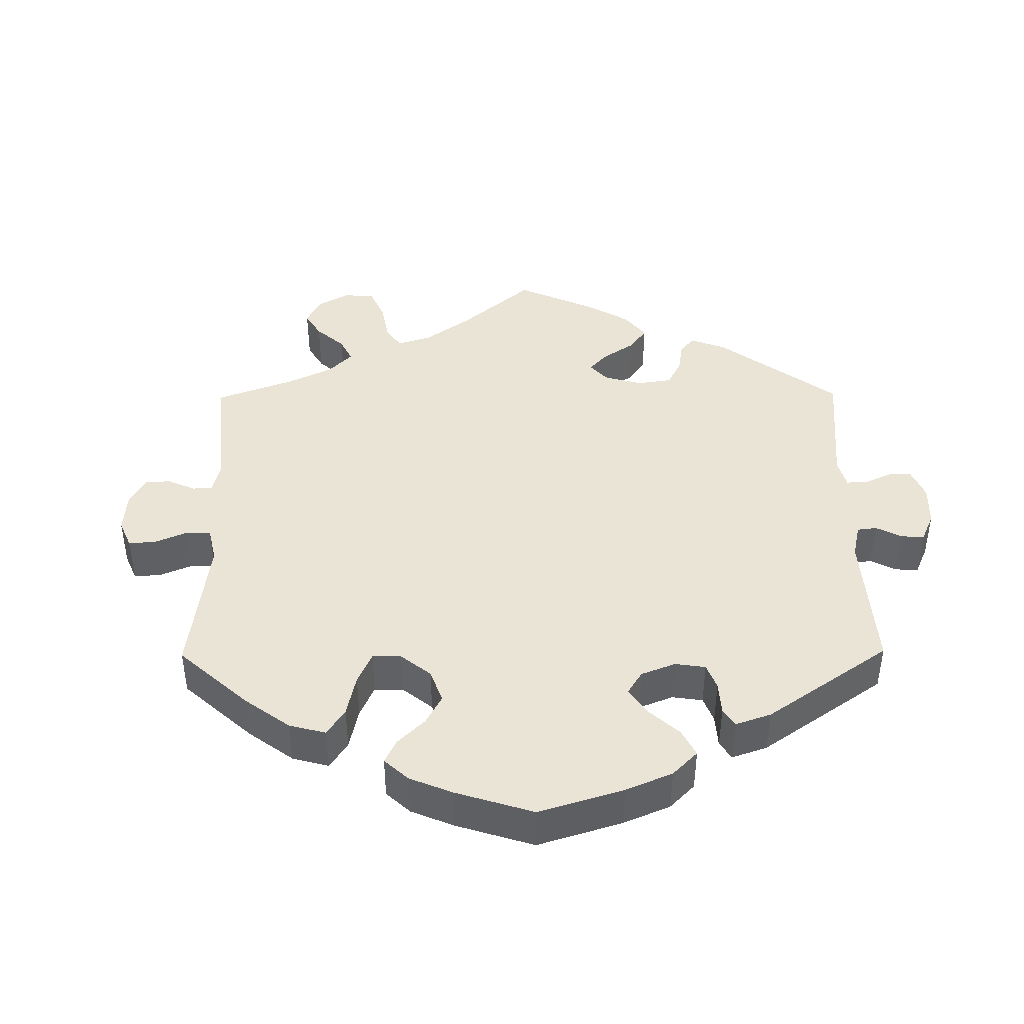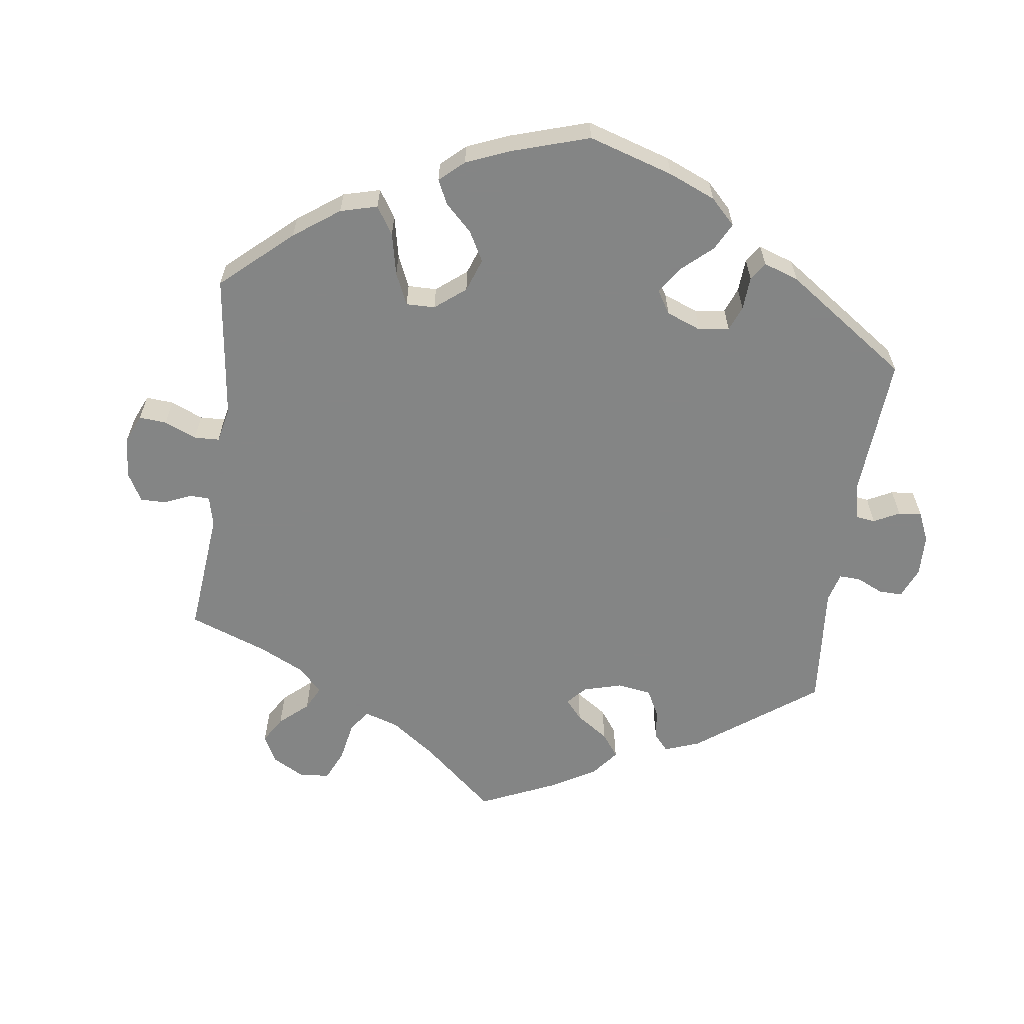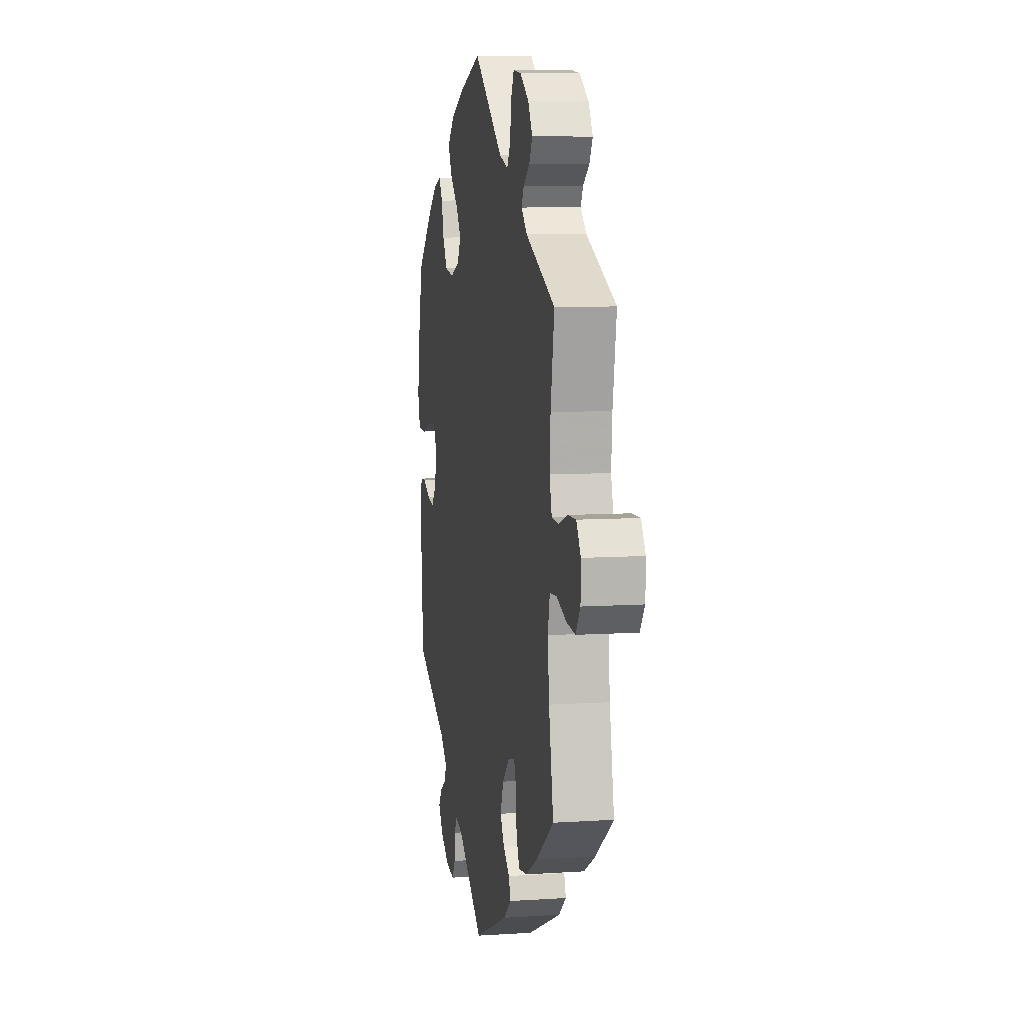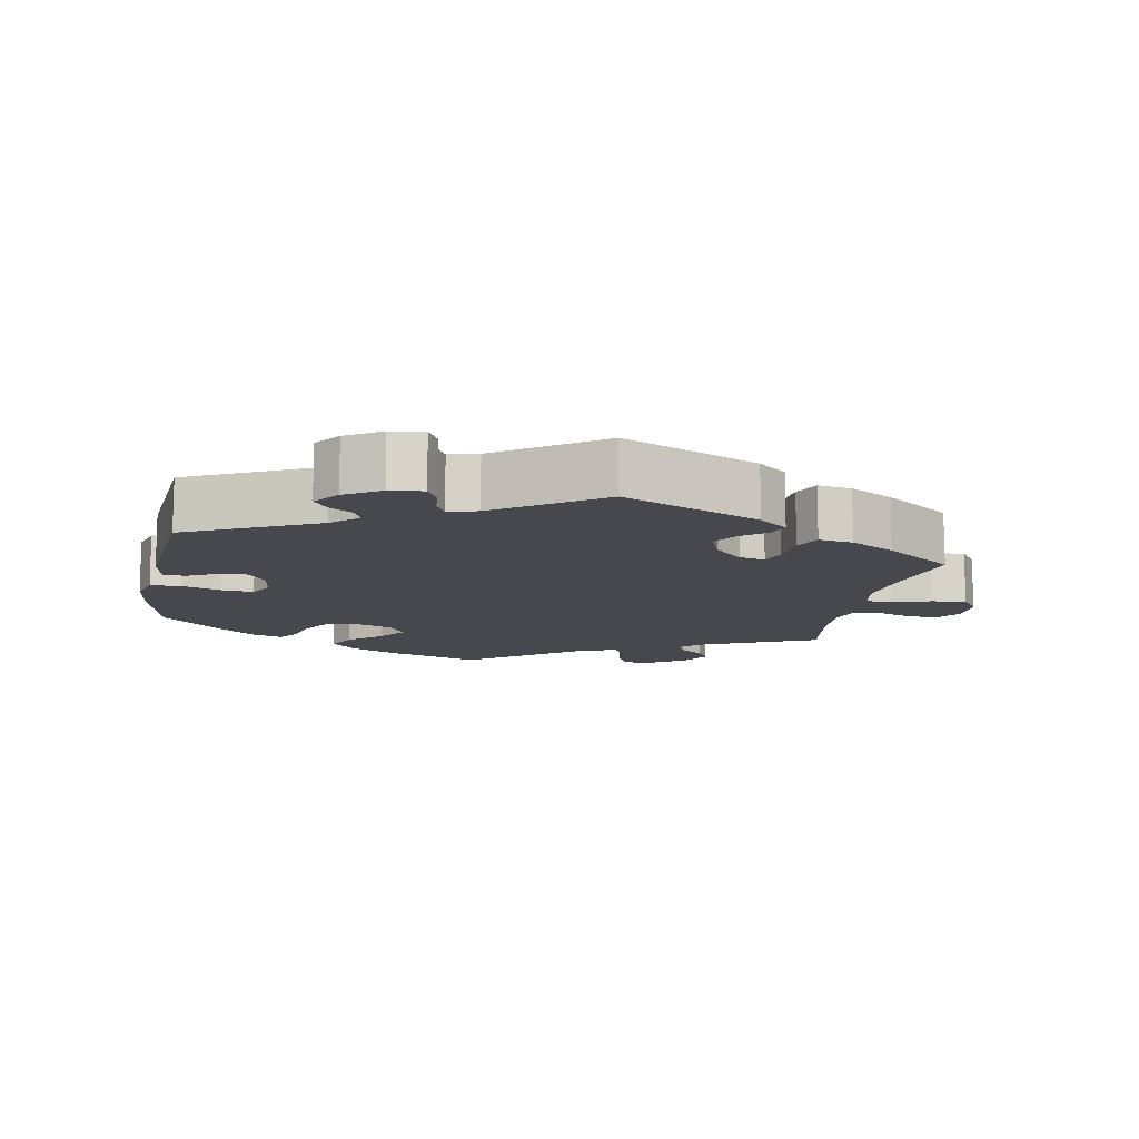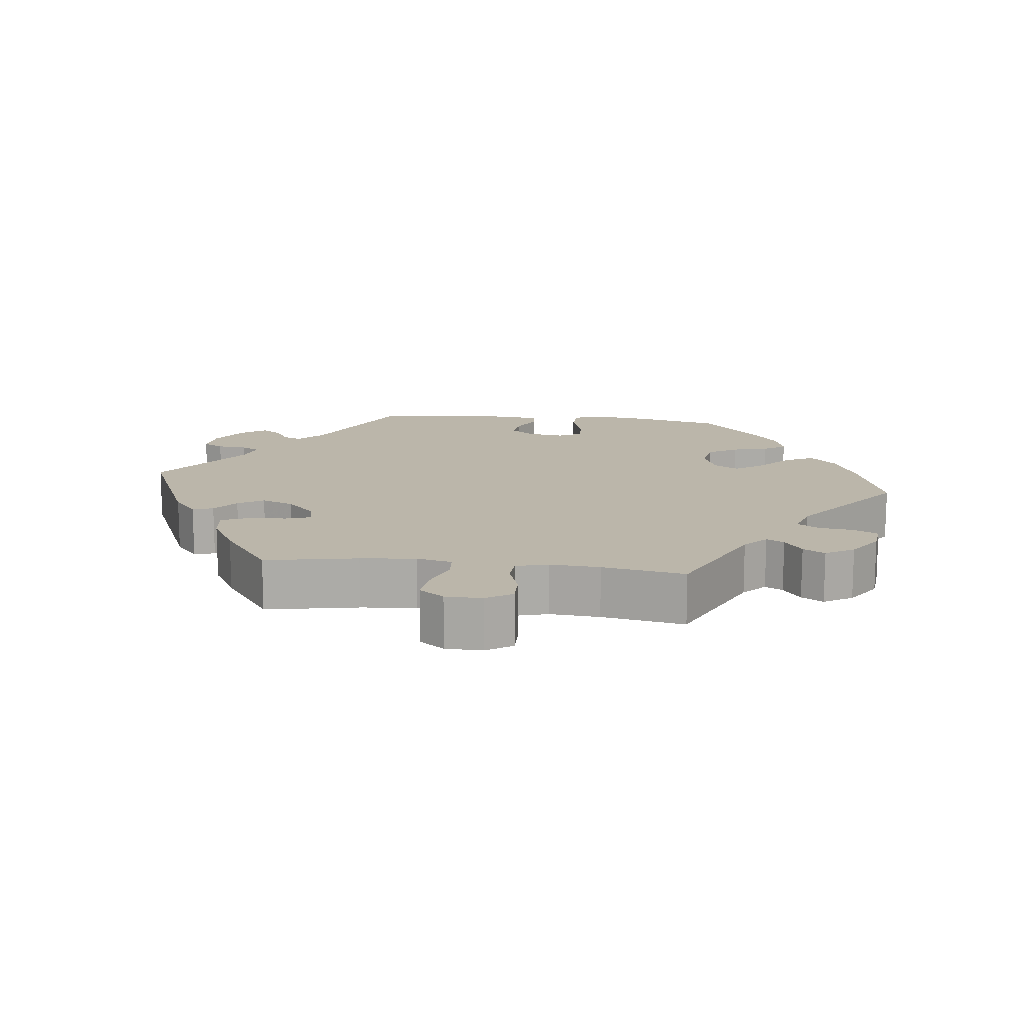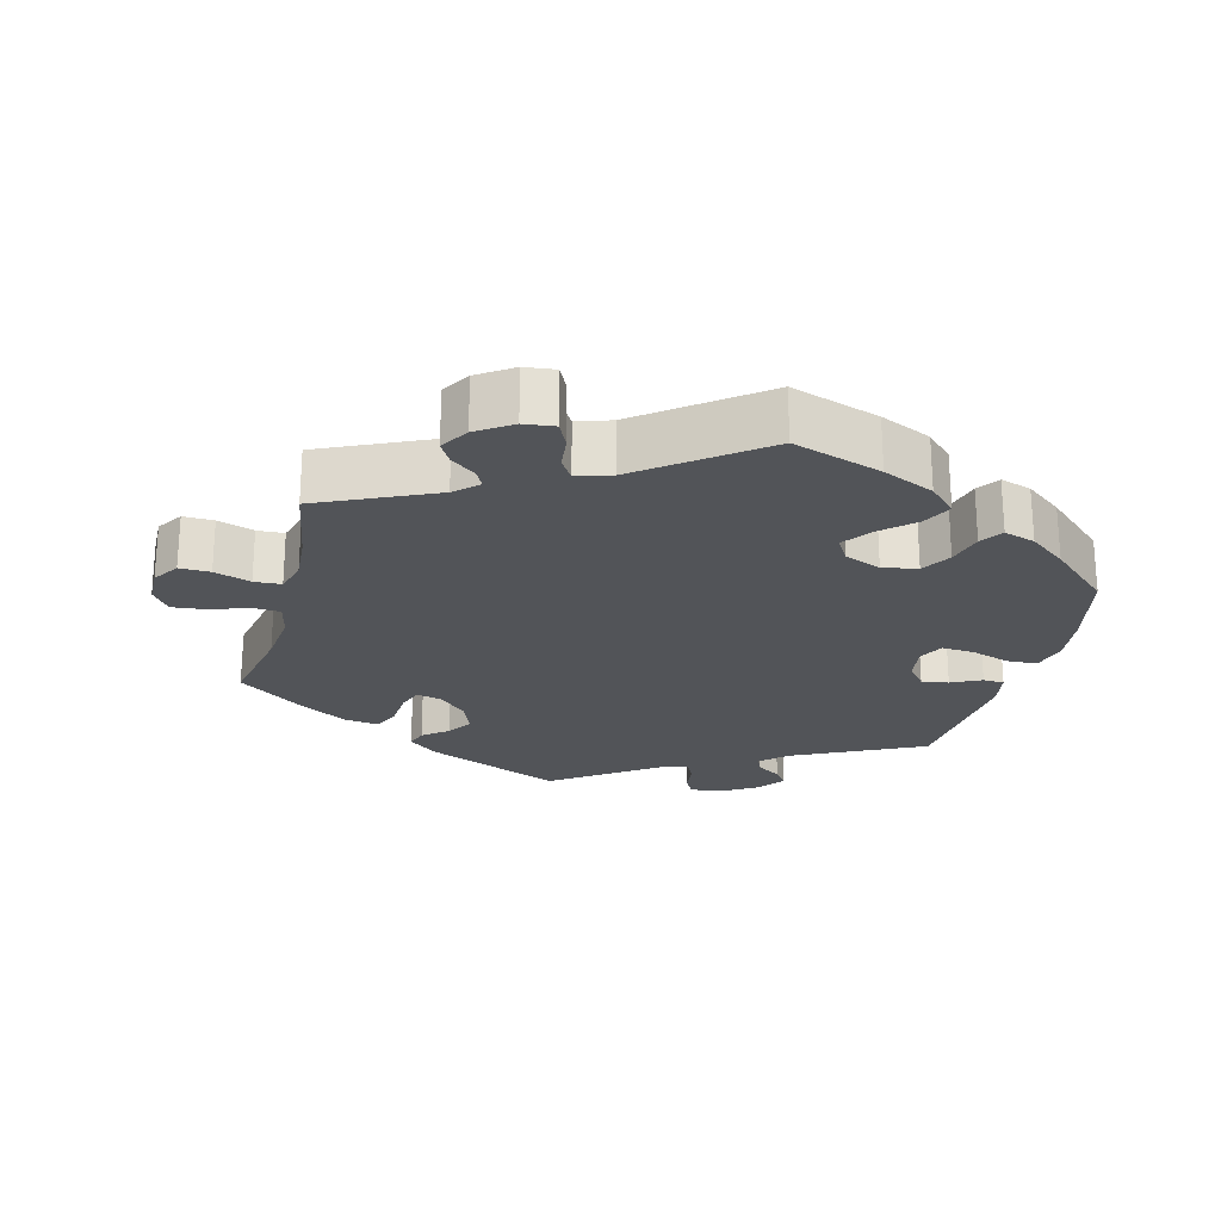
<metadata>
{"format":"obj","ext":"obj","renderer":"f3d","projection":"perspective","resolution":1024,"background":"white","views":[{"elev":42.7,"azim":59.4,"up":"+Y"},{"elev":-61.6,"azim":52.1,"up":"+Y"},{"elev":8.1,"azim":-100.4,"up":"+Z"},{"elev":-11.8,"azim":169.0,"up":"+Y"},{"elev":14.1,"azim":-83.1,"up":"+Y"},{"elev":-23.3,"azim":-14.6,"up":"+Y"}]}
</metadata>
<code>
v 0.124 0.07 0.537
v 0.196 0.07 0.505
v 0.234 0.07 0.467
v 0.213 0.07 0.426
v 0.168 0.07 0.385
v 0.139 0.07 0.345
v 0.16 0.07 0.31
v 0.211 0.07 0.29
v 0.26 0.07 0.299
v 0.285 0.07 0.34
v 0.298 0.07 0.391
v 0.319 0.07 0.422
v 0.363 0.07 0.408
v 0.415 0.07 0.368
v 0.5 0.07 0.29
v 0.528 0.07 0.168
v 0.537 0.07 0.097
v 0.524 0.07 0.049
v 0.481 0.07 0.047
v 0.426 0.07 0.065
v 0.381 0.07 0.068
v 0.363 0.07 0.034
v 0.371 0.07 -0.018
v 0.398 0.07 -0.052
v 0.436 0.07 -0.046
v 0.478 0.07 -0.025
v 0.508 0.07 -0.027
v 0.518 0.07 -0.079
v 0.501 0.07 -0.289
v 0.318 0.07 -0.379
v 0.281 0.07 -0.413
v 0.292 0.07 -0.439
v 0.326 0.07 -0.461
v 0.345 0.07 -0.488
v 0.318 0.07 -0.525
v 0.268 0.07 -0.556
v 0.221 0.07 -0.562
v 0.205 0.07 -0.533
v 0.201 0.07 -0.491
v 0.187 0.07 -0.465
v 0.146 0.07 -0.476
v 0.001 0.07 -0.578
v -0.192 0.07 -0.494
v -0.233 0.07 -0.46
v -0.223 0.07 -0.431
v -0.188 0.07 -0.403
v -0.165 0.07 -0.367
v -0.183 0.07 -0.321
v -0.223 0.07 -0.282
v -0.259 0.07 -0.274
v -0.271 0.07 -0.309
v -0.275 0.07 -0.364
v -0.292 0.07 -0.402
v -0.34 0.07 -0.395
v -0.403 0.07 -0.359
v -0.5 0.07 -0.289
v -0.475 0.07 -0.159
v -0.467 0.07 -0.081
v -0.478 0.07 -0.031
v -0.516 0.07 -0.028
v -0.57 0.07 -0.047
v -0.618 0.07 -0.052
v -0.643 0.07 -0.017
v -0.644 0.07 0.035
v -0.62 0.07 0.072
v -0.577 0.07 0.071
v -0.526 0.07 0.054
v -0.488 0.07 0.056
v -0.475 0.07 0.102
v -0.48 0.07 0.172
v -0.5 0.07 0.289
v -0.338 0.07 0.363
v -0.306 0.07 0.393
v -0.319 0.07 0.418
v -0.353 0.07 0.443
v -0.371 0.07 0.474
v -0.347 0.07 0.514
v -0.298 0.07 0.547
v -0.255 0.07 0.552
v -0.238 0.07 0.517
v -0.232 0.07 0.468
v -0.213 0.07 0.438
v -0.165 0.07 0.453
v -0.001 0.07 0.578
v 0.124 0 0.537
v 0.196 0 0.505
v 0.234 0 0.467
v 0.213 0 0.426
v 0.168 0 0.385
v 0.139 0 0.345
v 0.16 0 0.31
v 0.211 0 0.29
v 0.26 0 0.299
v 0.285 0 0.34
v 0.298 0 0.391
v 0.319 0 0.422
v 0.363 0 0.408
v 0.415 0 0.368
v 0.5 0 0.29
v 0.528 0 0.168
v 0.537 0 0.097
v 0.524 0 0.049
v 0.481 0 0.047
v 0.426 0 0.065
v 0.381 0 0.068
v 0.363 0 0.034
v 0.371 0 -0.018
v 0.398 0 -0.052
v 0.436 0 -0.046
v 0.478 0 -0.025
v 0.508 0 -0.027
v 0.518 0 -0.079
v 0.501 0 -0.289
v 0.318 0 -0.379
v 0.281 0 -0.413
v 0.292 0 -0.439
v 0.326 0 -0.461
v 0.345 0 -0.488
v 0.318 0 -0.525
v 0.268 0 -0.556
v 0.221 0 -0.562
v 0.205 0 -0.533
v 0.201 0 -0.491
v 0.187 0 -0.465
v 0.146 0 -0.476
v 0.001 0 -0.578
v -0.192 0 -0.494
v -0.233 0 -0.46
v -0.223 0 -0.431
v -0.188 0 -0.403
v -0.165 0 -0.367
v -0.183 0 -0.321
v -0.223 0 -0.282
v -0.259 0 -0.274
v -0.271 0 -0.309
v -0.275 0 -0.364
v -0.292 0 -0.402
v -0.34 0 -0.395
v -0.403 0 -0.359
v -0.5 0 -0.289
v -0.475 0 -0.159
v -0.467 0 -0.081
v -0.478 0 -0.031
v -0.516 0 -0.028
v -0.57 0 -0.047
v -0.618 0 -0.052
v -0.643 0 -0.017
v -0.644 0 0.035
v -0.62 0 0.072
v -0.577 0 0.071
v -0.526 0 0.054
v -0.488 0 0.056
v -0.475 0 0.102
v -0.48 0 0.172
v -0.5 0 0.289
v -0.338 0 0.363
v -0.306 0 0.393
v -0.319 0 0.418
v -0.353 0 0.443
v -0.371 0 0.474
v -0.347 0 0.514
v -0.298 0 0.547
v -0.255 0 0.552
v -0.238 0 0.517
v -0.232 0 0.468
v -0.213 0 0.438
v -0.165 0 0.453
v -0.001 0 0.578
f 83 84 1 2
f 82 83 2 3
f 78 79 80 81
f 78 81 82
f 77 78 82
f 74 75 76 77
f 73 74 77 82
f 72 73 82 3
f 70 71 72 3
f 64 65 66 67
f 64 67 68
f 63 64 68
f 60 61 62 63
f 59 60 63 68
f 58 59 68 69
f 54 55 56 57
f 54 57 58
f 51 52 53 54
f 50 51 54 58
f 49 50 58 69
f 43 44 45 46
f 41 42 43 46
f 40 41 46 47
f 36 37 38 39
f 36 39 40
f 35 36 40
f 32 33 34 35
f 31 32 35 40
f 30 31 40 47
f 25 26 27 28
f 24 25 28 29
f 23 24 29 30
f 17 18 19 20
f 17 20 21
f 16 17 21
f 15 16 21
f 14 15 21
f 13 14 21 22
f 10 11 12 13
f 9 10 13 22
f 70 3 4 5
f 70 5 6
f 48 49 69 70
f 48 70 6 7
f 47 48 7 8
f 22 23 30 47
f 8 9 22 47
f 86 85 168 167
f 87 86 167 166
f 165 164 163 162
f 166 165 162
f 166 162 161
f 161 160 159 158
f 166 161 158 157
f 87 166 157 156
f 87 156 155 154
f 151 150 149 148
f 152 151 148
f 152 148 147
f 147 146 145 144
f 152 147 144 143
f 153 152 143 142
f 141 140 139 138
f 142 141 138
f 138 137 136 135
f 142 138 135 134
f 153 142 134 133
f 130 129 128 127
f 130 127 126 125
f 131 130 125 124
f 123 122 121 120
f 124 123 120
f 124 120 119
f 119 118 117 116
f 124 119 116 115
f 131 124 115 114
f 112 111 110 109
f 113 112 109 108
f 114 113 108 107
f 104 103 102 101
f 105 104 101
f 105 101 100
f 105 100 99
f 105 99 98
f 106 105 98 97
f 97 96 95 94
f 106 97 94 93
f 89 88 87 154
f 90 89 154
f 154 153 133 132
f 91 90 154 132
f 92 91 132 131
f 131 114 107 106
f 131 106 93 92
f 1 85 86 2
f 2 86 87 3
f 3 87 88 4
f 4 88 89 5
f 5 89 90 6
f 6 90 91 7
f 7 91 92 8
f 8 92 93 9
f 9 93 94 10
f 10 94 95 11
f 11 95 96 12
f 12 96 97 13
f 13 97 98 14
f 14 98 99 15
f 15 99 100 16
f 16 100 101 17
f 17 101 102 18
f 18 102 103 19
f 19 103 104 20
f 20 104 105 21
f 21 105 106 22
f 22 106 107 23
f 23 107 108 24
f 24 108 109 25
f 25 109 110 26
f 26 110 111 27
f 27 111 112 28
f 28 112 113 29
f 29 113 114 30
f 30 114 115 31
f 31 115 116 32
f 32 116 117 33
f 33 117 118 34
f 34 118 119 35
f 35 119 120 36
f 36 120 121 37
f 37 121 122 38
f 38 122 123 39
f 39 123 124 40
f 40 124 125 41
f 41 125 126 42
f 42 126 127 43
f 43 127 128 44
f 44 128 129 45
f 45 129 130 46
f 46 130 131 47
f 47 131 132 48
f 48 132 133 49
f 49 133 134 50
f 50 134 135 51
f 51 135 136 52
f 52 136 137 53
f 53 137 138 54
f 54 138 139 55
f 55 139 140 56
f 56 140 141 57
f 57 141 142 58
f 58 142 143 59
f 59 143 144 60
f 60 144 145 61
f 61 145 146 62
f 62 146 147 63
f 63 147 148 64
f 64 148 149 65
f 65 149 150 66
f 66 150 151 67
f 67 151 152 68
f 68 152 153 69
f 69 153 154 70
f 70 154 155 71
f 71 155 156 72
f 72 156 157 73
f 73 157 158 74
f 74 158 159 75
f 75 159 160 76
f 76 160 161 77
f 77 161 162 78
f 78 162 163 79
f 79 163 164 80
f 80 164 165 81
f 81 165 166 82
f 82 166 167 83
f 83 167 168 84
f 84 168 85 1

</code>
